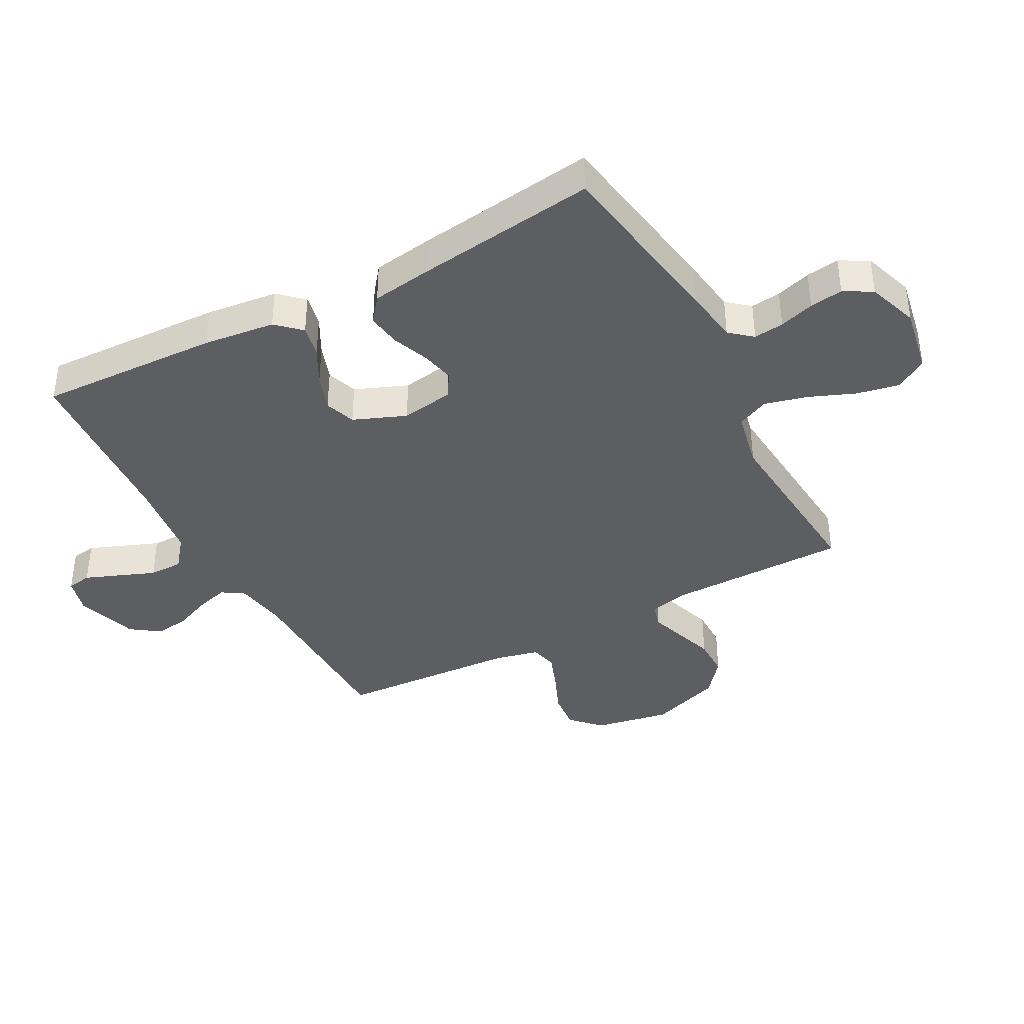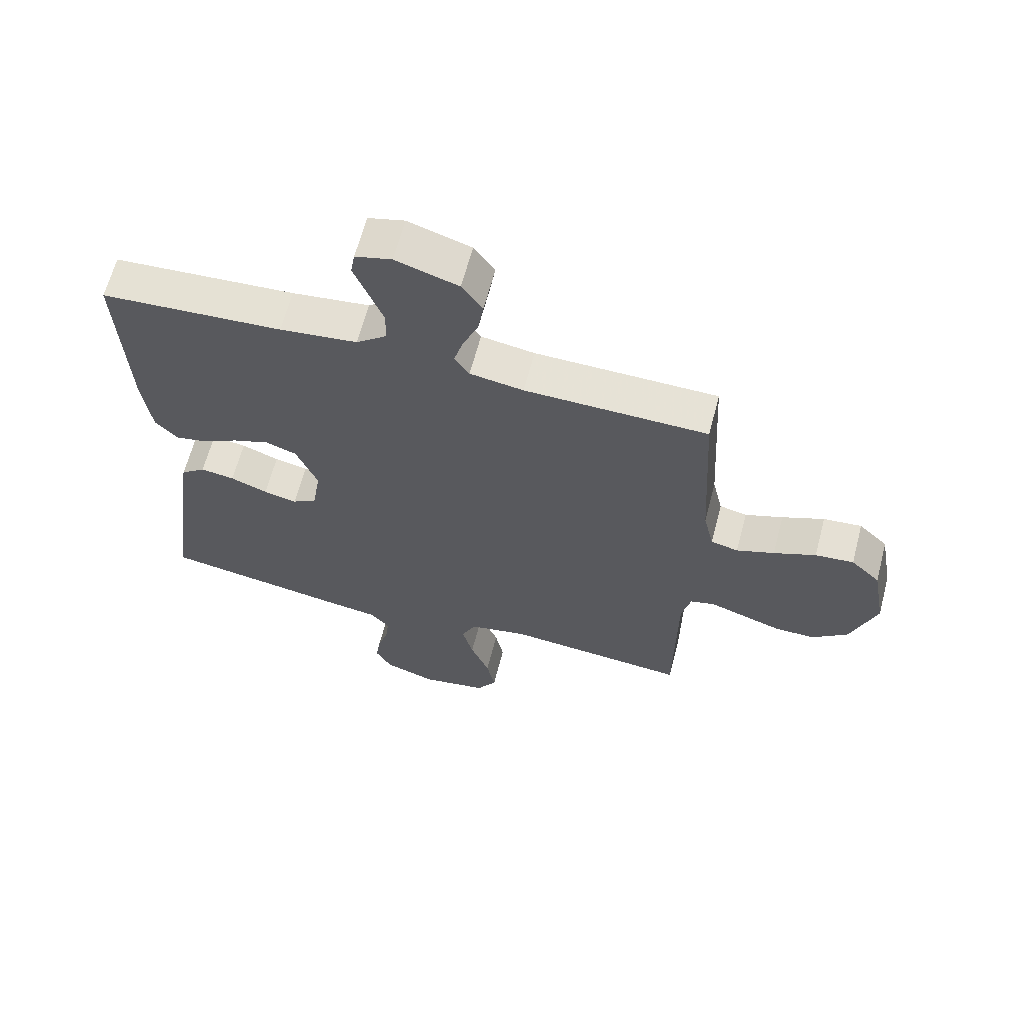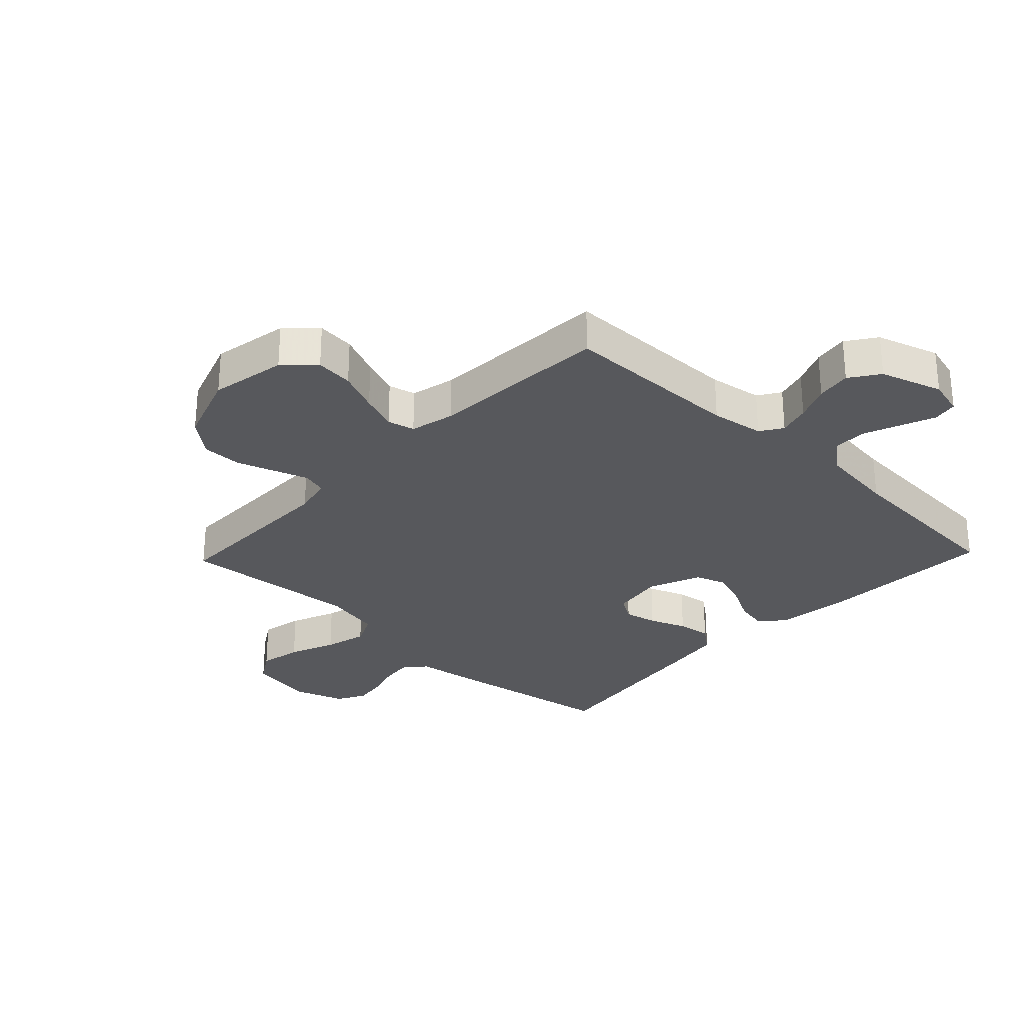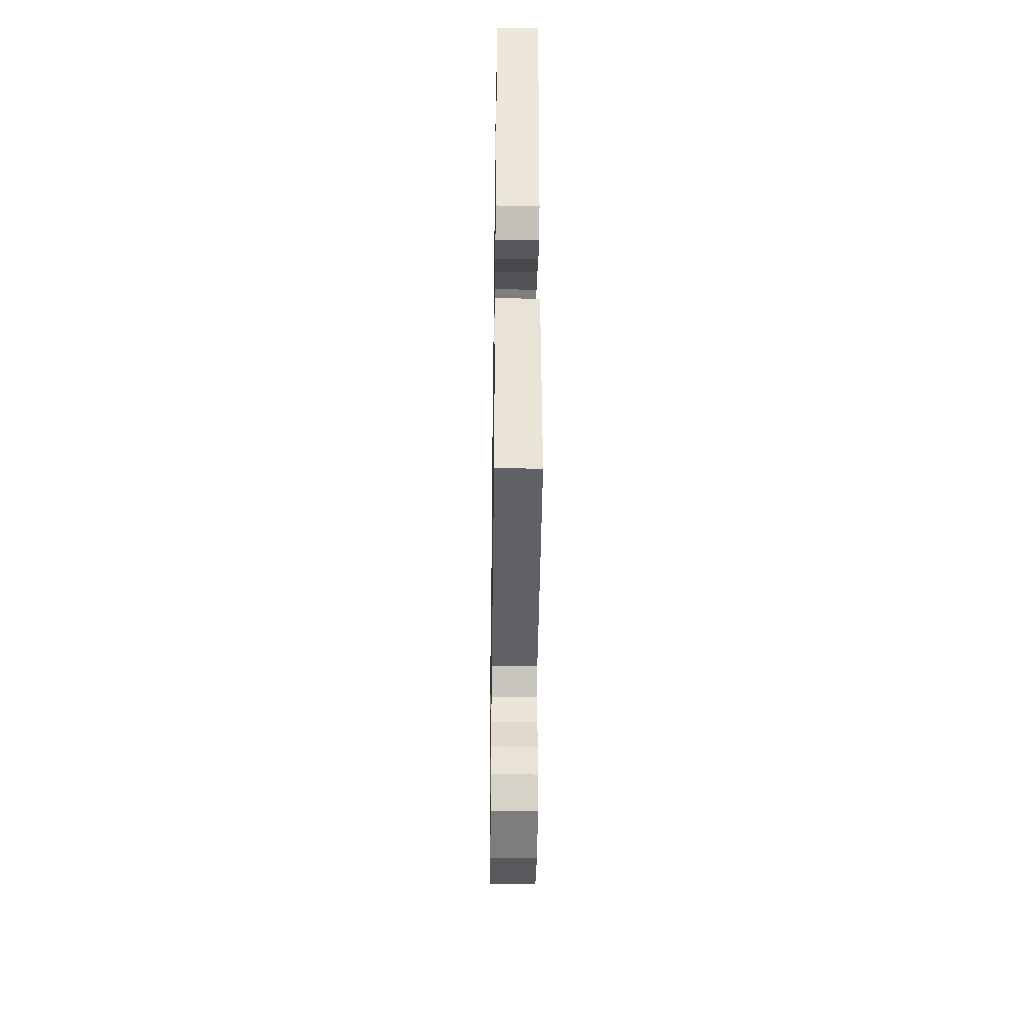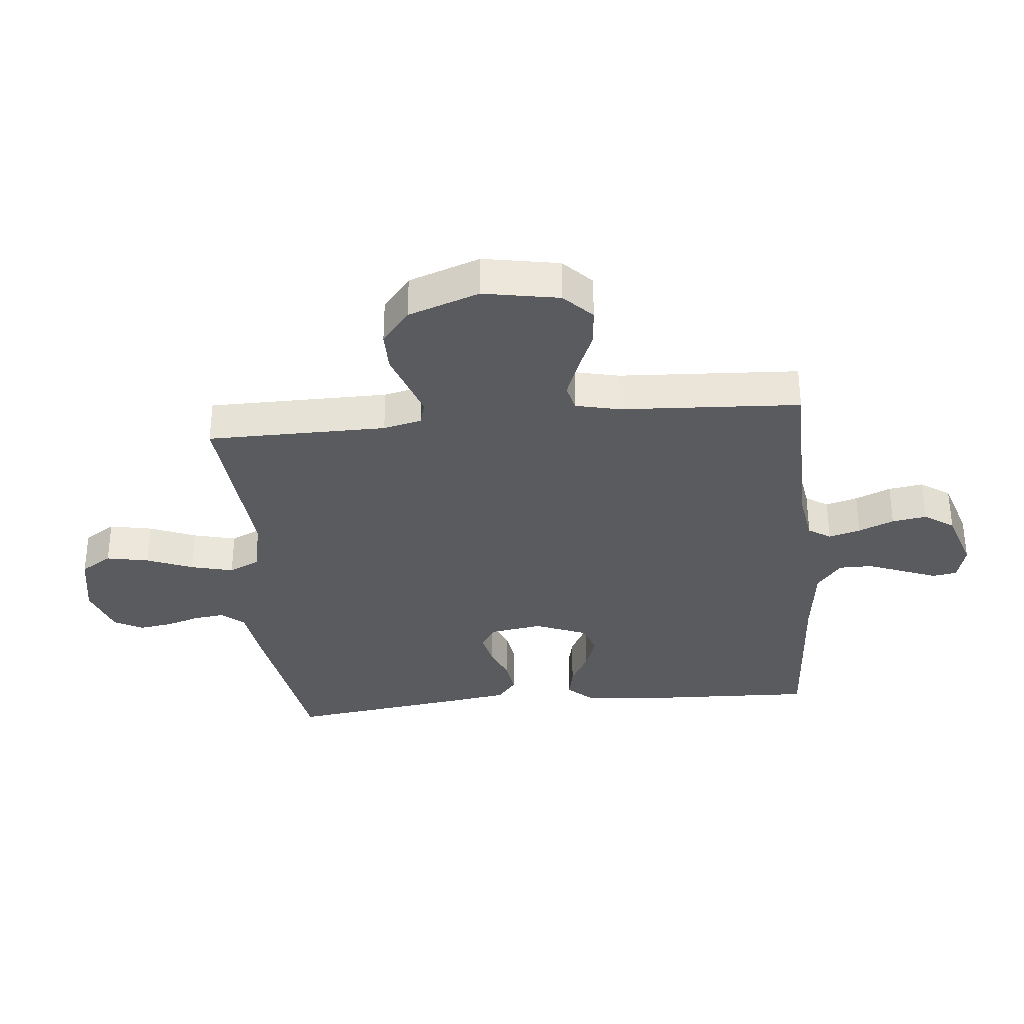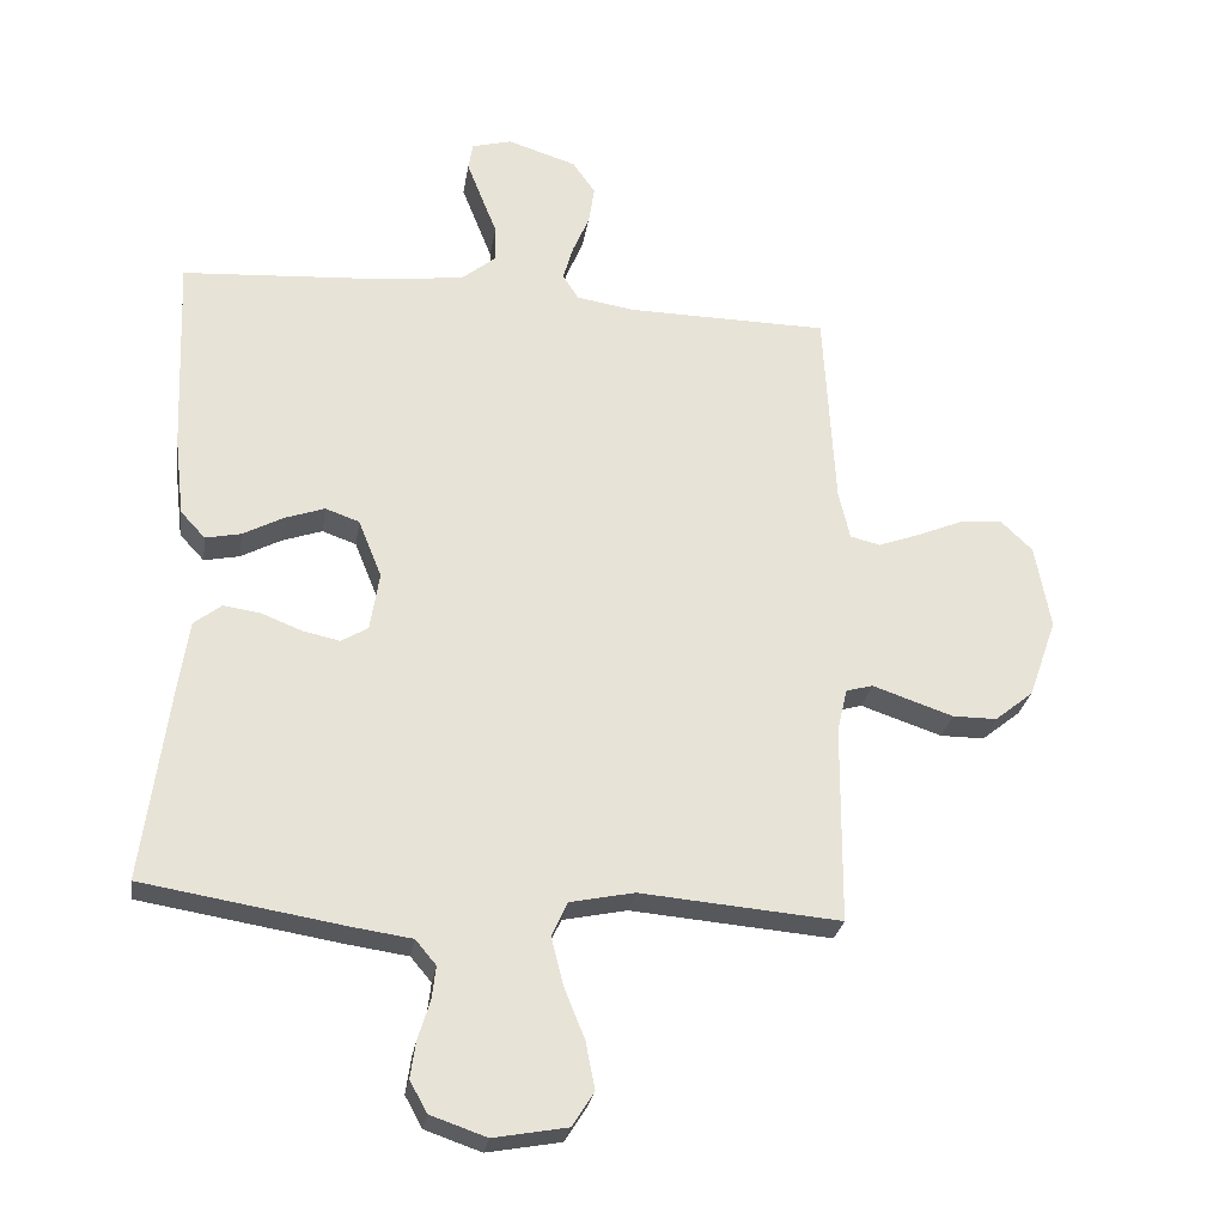
<metadata>
{"format":"obj","ext":"obj","renderer":"f3d","projection":"perspective","resolution":1024,"background":"white","views":[{"elev":-39.2,"azim":118.1,"up":"+Y"},{"elev":63.9,"azim":-165.3,"up":"+Z"},{"elev":-28.7,"azim":-43.6,"up":"+Y"},{"elev":-40.1,"azim":89.2,"up":"+Z"},{"elev":-33.4,"azim":-84.4,"up":"+Y"},{"elev":-27.3,"azim":171.1,"up":"+Z"}]}
</metadata>
<code>
v 0.5 0.07 0.5
v 0.488 0.07 0.2
v 0.474 0.07 0.081
v 0.437 0.07 0.041
v 0.384 0.07 0.052
v 0.324 0.07 0.084
v 0.264 0.07 0.105
v 0.213 0.07 0.087
v 0.178 0.07 0
v 0.192 0.07 -0.088
v 0.232 0.07 -0.112
v 0.287 0.07 -0.1
v 0.348 0.07 -0.076
v 0.404 0.07 -0.068
v 0.445 0.07 -0.1
v 0.46 0.07 -0.2
v 0.5 0.07 -0.5
v 0.2 0.07 -0.549
v 0.109 0.07 -0.562
v 0.078 0.07 -0.599
v 0.084 0.07 -0.649
v 0.102 0.07 -0.707
v 0.11 0.07 -0.762
v 0.084 0.07 -0.809
v 0 0.07 -0.838
v -0.11 0.07 -0.818
v -0.143 0.07 -0.766
v -0.129 0.07 -0.695
v -0.098 0.07 -0.618
v -0.08 0.07 -0.547
v -0.104 0.07 -0.495
v -0.2 0.07 -0.475
v -0.5 0.07 -0.5
v -0.502 0.07 -0.2
v -0.517 0.07 -0.136
v -0.557 0.07 -0.125
v -0.613 0.07 -0.144
v -0.678 0.07 -0.166
v -0.744 0.07 -0.166
v -0.802 0.07 -0.119
v -0.844 0.07 0
v -0.821 0.07 0.127
v -0.773 0.07 0.173
v -0.71 0.07 0.167
v -0.641 0.07 0.138
v -0.579 0.07 0.115
v -0.534 0.07 0.126
v -0.517 0.07 0.2
v -0.5 0.07 0.5
v -0.2 0.07 0.504
v -0.112 0.07 0.518
v -0.088 0.07 0.555
v -0.103 0.07 0.608
v -0.128 0.07 0.667
v -0.137 0.07 0.725
v -0.103 0.07 0.774
v 0 0.07 0.807
v 0.06 0.07 0.791
v 0.067 0.07 0.75
v 0.045 0.07 0.694
v 0.021 0.07 0.633
v 0.021 0.07 0.577
v 0.072 0.07 0.536
v 0.2 0.07 0.52
v 0.5 0 0.5
v 0.488 0 0.2
v 0.474 0 0.081
v 0.437 0 0.041
v 0.384 0 0.052
v 0.324 0 0.084
v 0.264 0 0.105
v 0.213 0 0.087
v 0.178 0 0
v 0.192 0 -0.088
v 0.232 0 -0.112
v 0.287 0 -0.1
v 0.348 0 -0.076
v 0.404 0 -0.068
v 0.445 0 -0.1
v 0.46 0 -0.2
v 0.5 0 -0.5
v 0.2 0 -0.549
v 0.109 0 -0.562
v 0.078 0 -0.599
v 0.084 0 -0.649
v 0.102 0 -0.707
v 0.11 0 -0.762
v 0.084 0 -0.809
v 0 0 -0.838
v -0.11 0 -0.818
v -0.143 0 -0.766
v -0.129 0 -0.695
v -0.098 0 -0.618
v -0.08 0 -0.547
v -0.104 0 -0.495
v -0.2 0 -0.475
v -0.5 0 -0.5
v -0.502 0 -0.2
v -0.517 0 -0.136
v -0.557 0 -0.125
v -0.613 0 -0.144
v -0.678 0 -0.166
v -0.744 0 -0.166
v -0.802 0 -0.119
v -0.844 0 0
v -0.821 0 0.127
v -0.773 0 0.173
v -0.71 0 0.167
v -0.641 0 0.138
v -0.579 0 0.115
v -0.534 0 0.126
v -0.517 0 0.2
v -0.5 0 0.5
v -0.2 0 0.504
v -0.112 0 0.518
v -0.088 0 0.555
v -0.103 0 0.608
v -0.128 0 0.667
v -0.137 0 0.725
v -0.103 0 0.774
v 0 0 0.807
v 0.06 0 0.791
v 0.067 0 0.75
v 0.045 0 0.694
v 0.021 0 0.633
v 0.021 0 0.577
v 0.072 0 0.536
v 0.2 0 0.52
f 59 60 61
f 58 59 61
f 57 58 61
f 56 57 61
f 55 56 61
f 54 55 61
f 53 54 61
f 52 53 61 62
f 51 52 62 63
f 48 49 50
f 51 63 64
f 50 51 64
f 48 50 64
f 47 48 64
f 43 44 45
f 42 43 45
f 41 42 45
f 40 41 45
f 39 40 45
f 38 39 45
f 37 38 45
f 36 37 45
f 35 36 45 46
f 32 33 34
f 31 32 34 35
f 27 28 29
f 26 27 29
f 25 26 29
f 24 25 29
f 23 24 29
f 22 23 29
f 21 22 29
f 20 21 29 30
f 19 20 30 31
f 18 19 31
f 17 18 31
f 16 17 31
f 15 16 31
f 14 15 31
f 13 14 31
f 12 13 31
f 4 5 6
f 3 4 6
f 2 3 6
f 1 2 6
f 64 1 6
f 64 6 7
f 47 64 7 8
f 46 47 8 9
f 35 46 9 10
f 31 35 10 11
f 11 12 31
f 125 124 123
f 125 123 122
f 125 122 121
f 125 121 120
f 125 120 119
f 125 119 118
f 125 118 117
f 126 125 117 116
f 127 126 116 115
f 114 113 112
f 128 127 115
f 128 115 114
f 128 114 112
f 128 112 111
f 109 108 107
f 109 107 106
f 109 106 105
f 109 105 104
f 109 104 103
f 109 103 102
f 109 102 101
f 109 101 100
f 110 109 100 99
f 98 97 96
f 99 98 96 95
f 93 92 91
f 93 91 90
f 93 90 89
f 93 89 88
f 93 88 87
f 93 87 86
f 93 86 85
f 94 93 85 84
f 95 94 84 83
f 95 83 82
f 95 82 81
f 95 81 80
f 95 80 79
f 95 79 78
f 95 78 77
f 95 77 76
f 70 69 68
f 70 68 67
f 70 67 66
f 70 66 65
f 70 65 128
f 71 70 128
f 72 71 128 111
f 73 72 111 110
f 74 73 110 99
f 75 74 99 95
f 95 76 75
f 1 65 66 2
f 2 66 67 3
f 3 67 68 4
f 4 68 69 5
f 5 69 70 6
f 6 70 71 7
f 7 71 72 8
f 8 72 73 9
f 9 73 74 10
f 10 74 75 11
f 11 75 76 12
f 12 76 77 13
f 13 77 78 14
f 14 78 79 15
f 15 79 80 16
f 16 80 81 17
f 17 81 82 18
f 18 82 83 19
f 19 83 84 20
f 20 84 85 21
f 21 85 86 22
f 22 86 87 23
f 23 87 88 24
f 24 88 89 25
f 25 89 90 26
f 26 90 91 27
f 27 91 92 28
f 28 92 93 29
f 29 93 94 30
f 30 94 95 31
f 31 95 96 32
f 32 96 97 33
f 33 97 98 34
f 34 98 99 35
f 35 99 100 36
f 36 100 101 37
f 37 101 102 38
f 38 102 103 39
f 39 103 104 40
f 40 104 105 41
f 41 105 106 42
f 42 106 107 43
f 43 107 108 44
f 44 108 109 45
f 45 109 110 46
f 46 110 111 47
f 47 111 112 48
f 48 112 113 49
f 49 113 114 50
f 50 114 115 51
f 51 115 116 52
f 52 116 117 53
f 53 117 118 54
f 54 118 119 55
f 55 119 120 56
f 56 120 121 57
f 57 121 122 58
f 58 122 123 59
f 59 123 124 60
f 60 124 125 61
f 61 125 126 62
f 62 126 127 63
f 63 127 128 64
f 64 128 65 1

</code>
